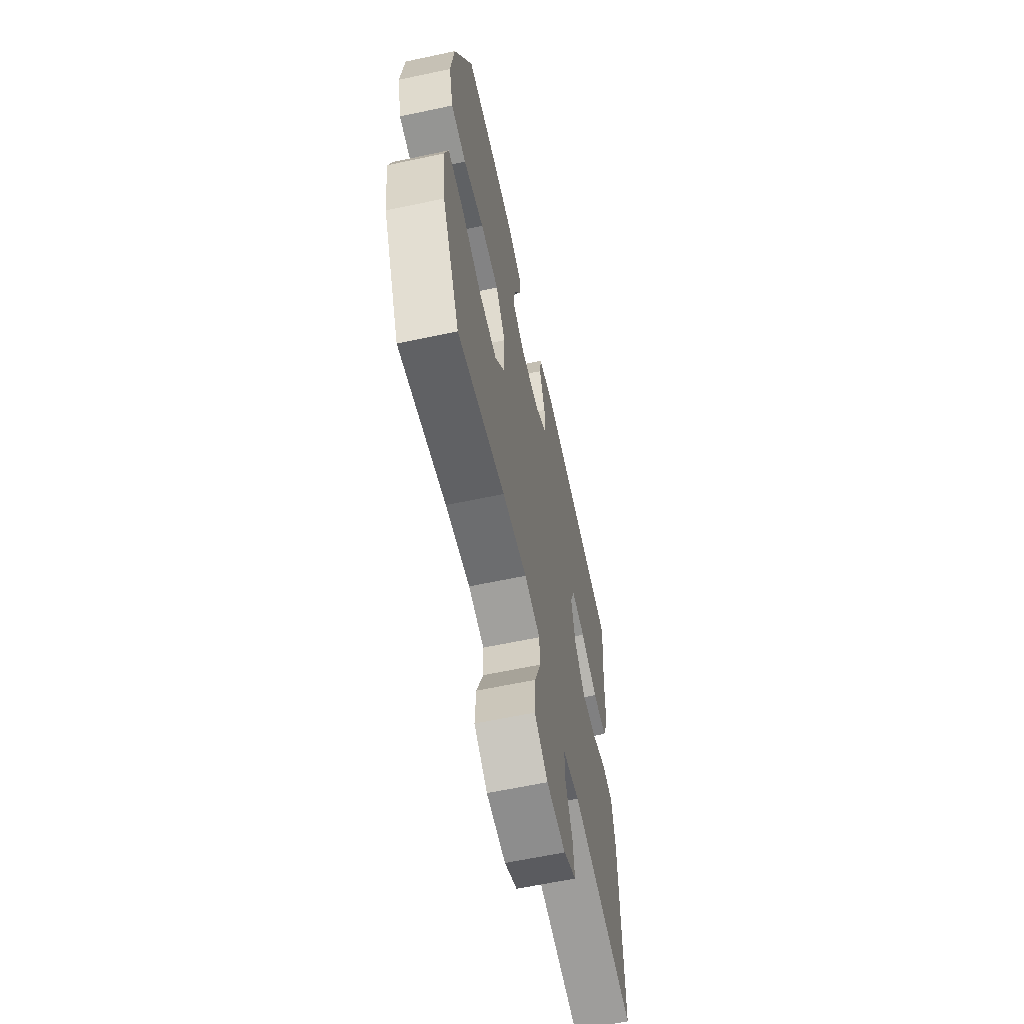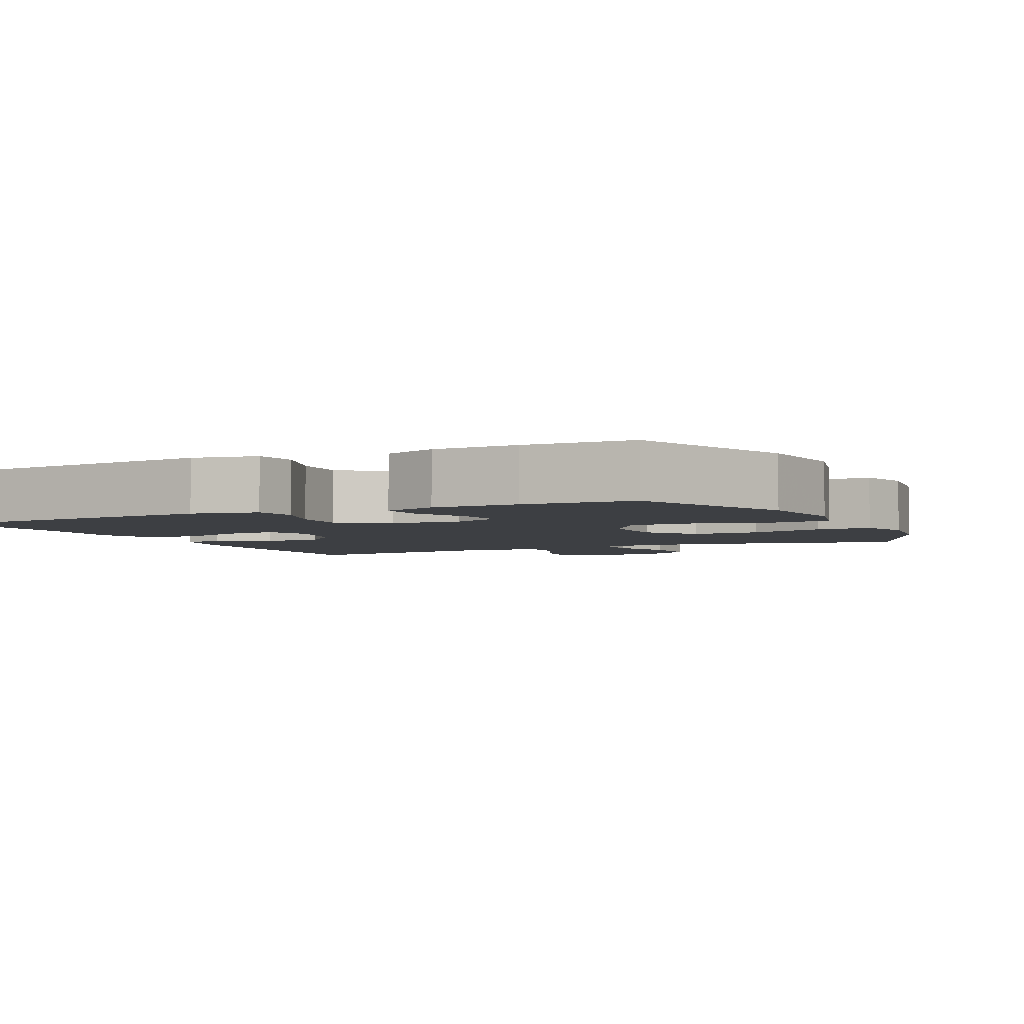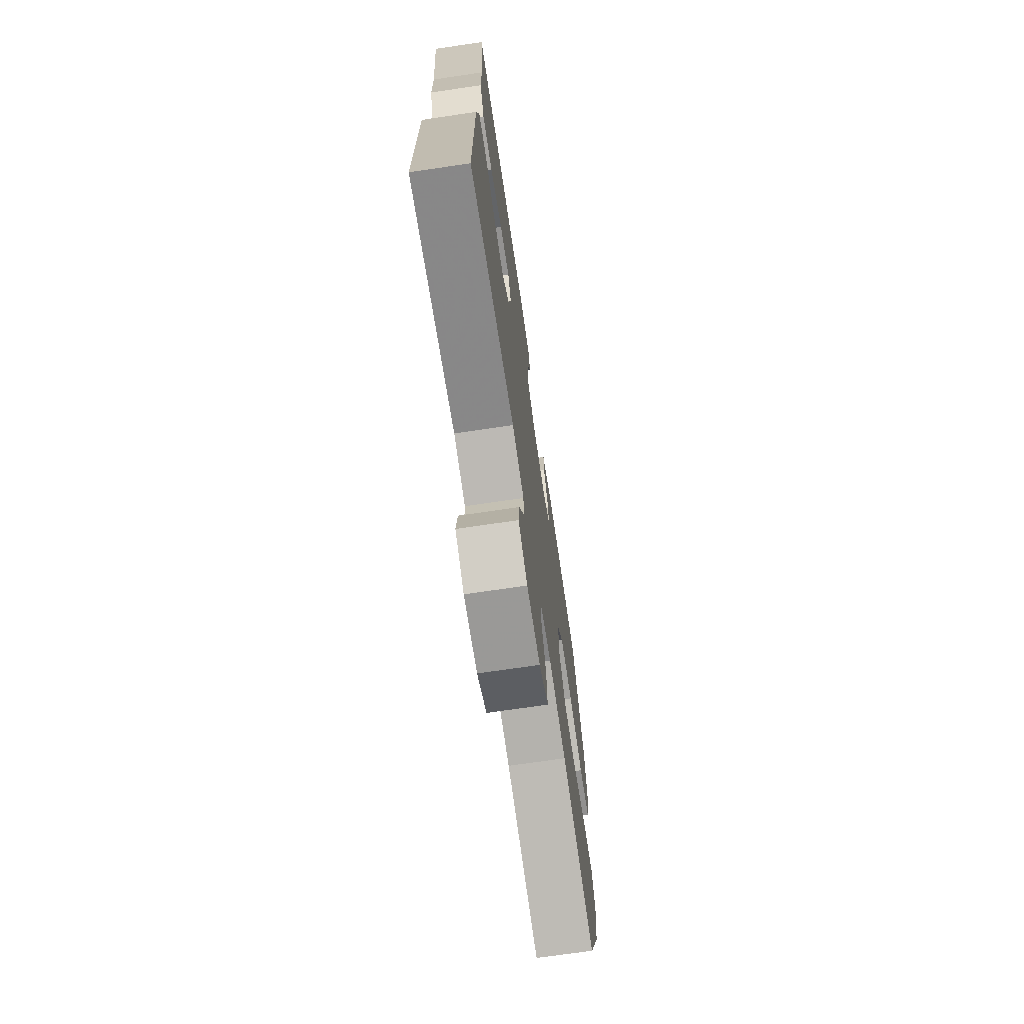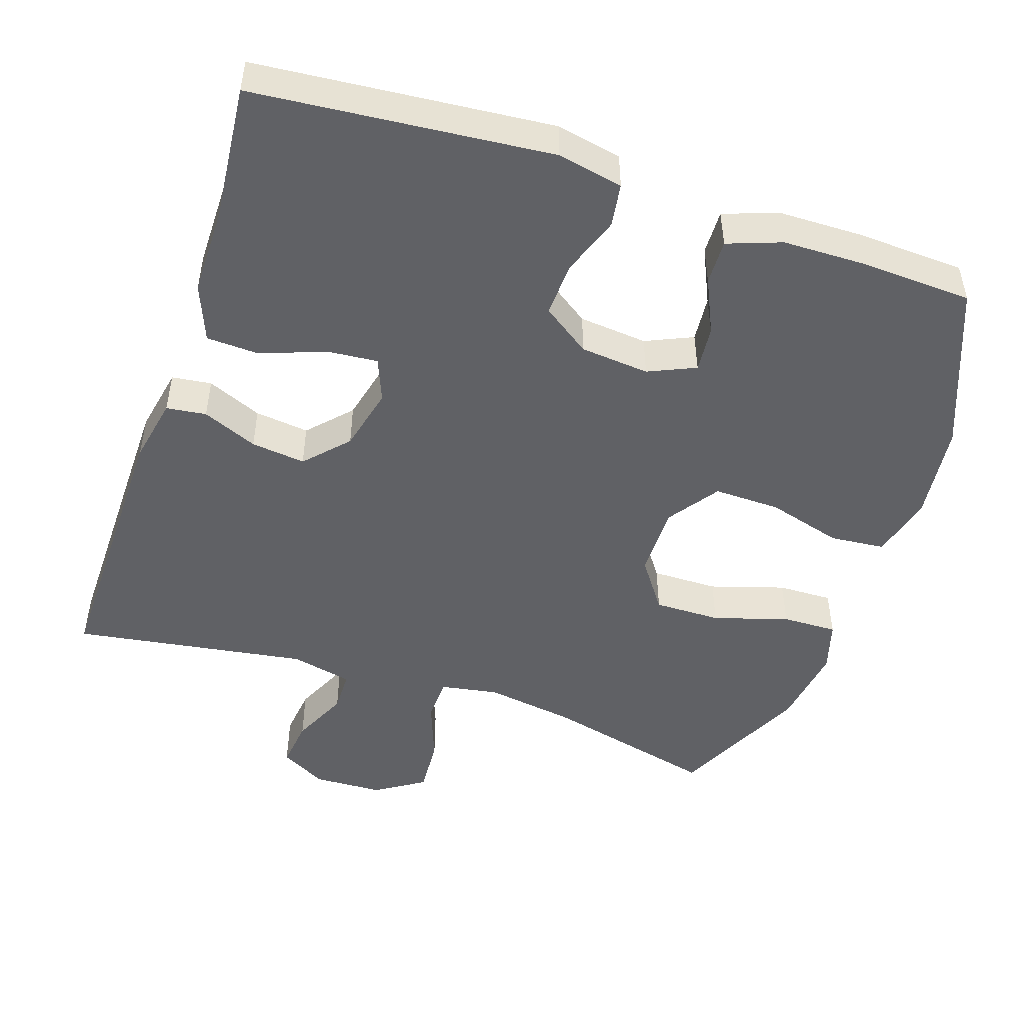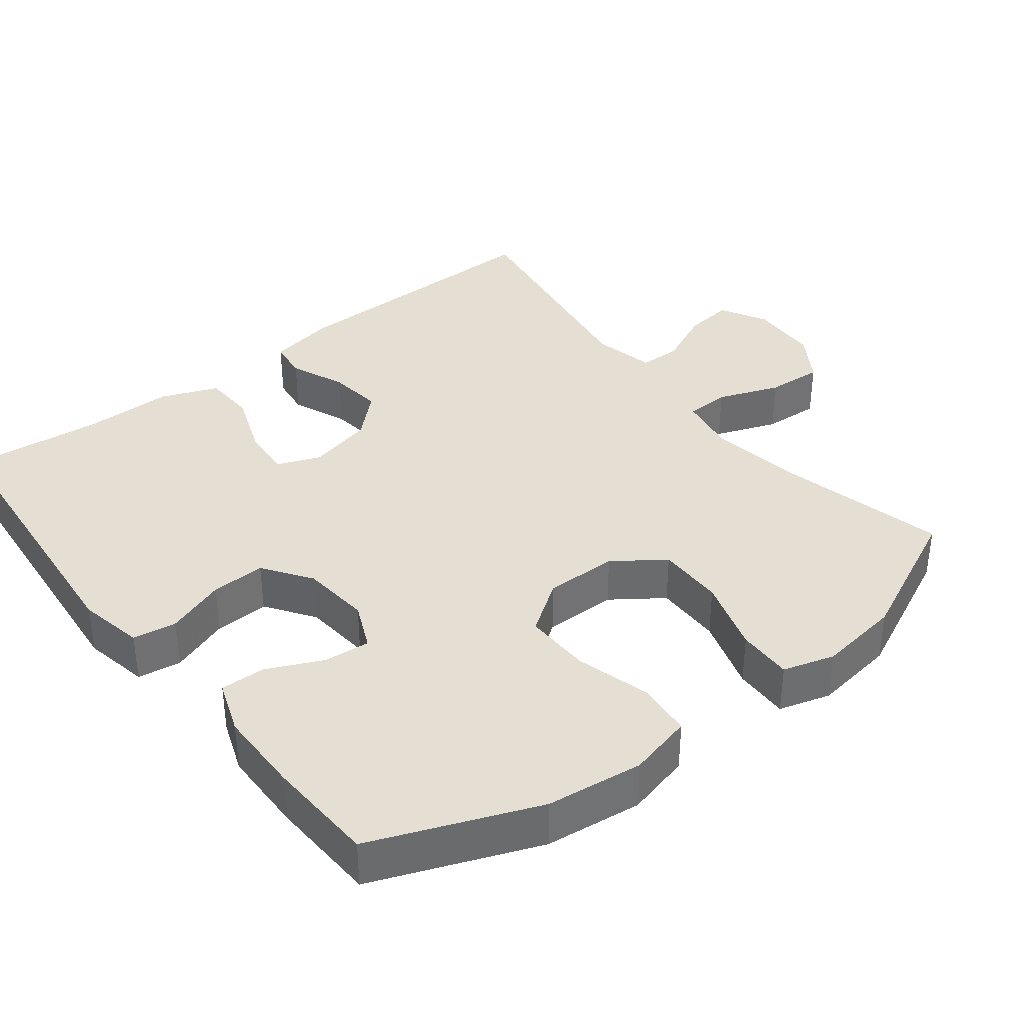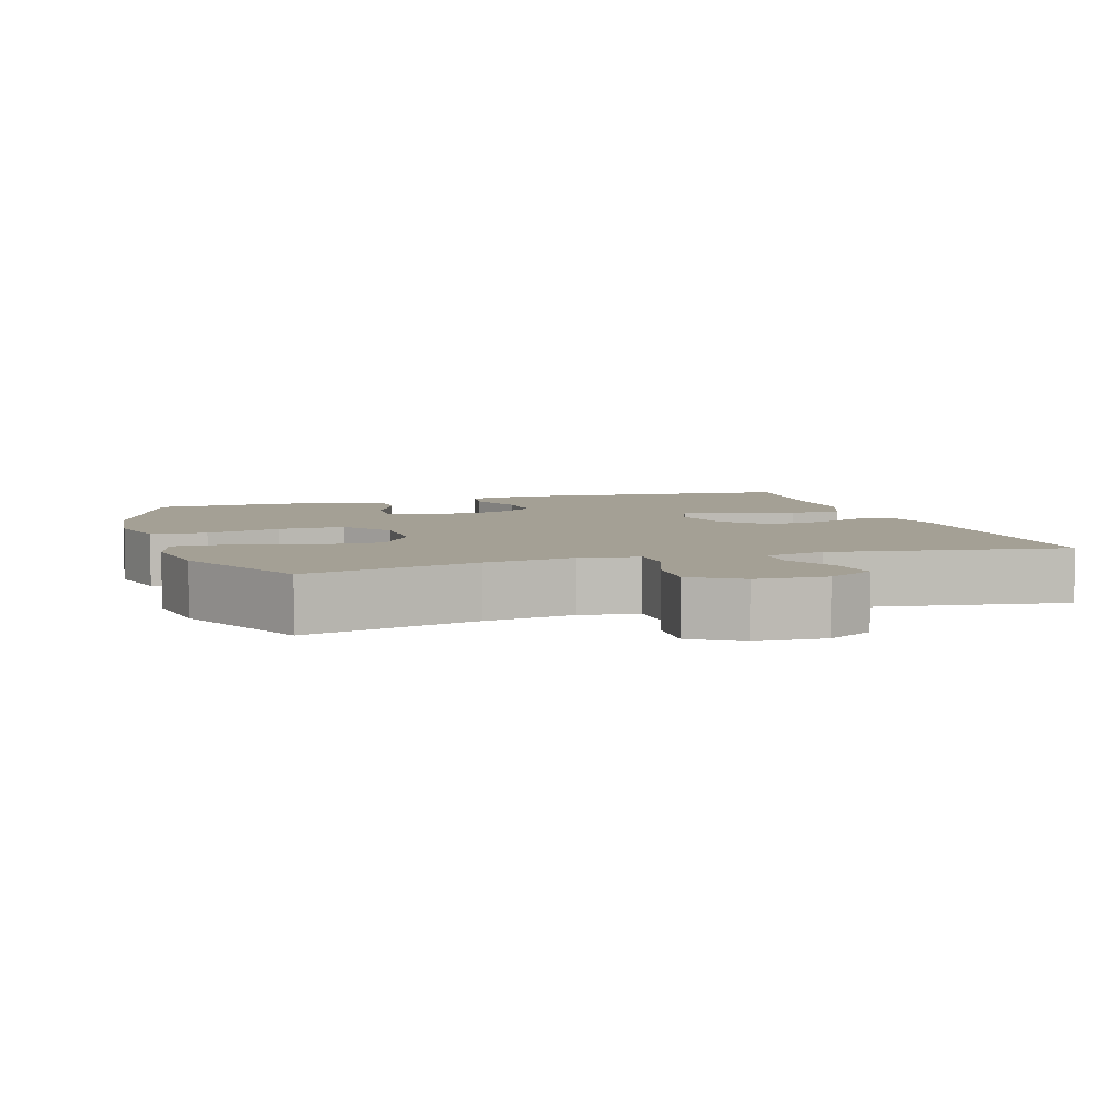
<metadata>
{"format":"obj","ext":"obj","renderer":"f3d","projection":"perspective","resolution":1024,"background":"white","views":[{"elev":-62.3,"azim":102.2,"up":"+Z"},{"elev":-3.8,"azim":25.9,"up":"+Y"},{"elev":-71.2,"azim":-81.6,"up":"+Z"},{"elev":-48.6,"azim":-18.5,"up":"+Y"},{"elev":37.0,"azim":52.1,"up":"+Y"},{"elev":5.8,"azim":162.2,"up":"+Y"}]}
</metadata>
<code>
v 0.5 0.07 0.5
v 0.589 0.07 0.274
v 0.605 0.07 0.141
v 0.583 0.07 0.052
v 0.507 0.07 0.045
v 0.404 0.07 0.074
v 0.312 0.07 0.076
v 0.263 0.07 0.006
v 0.264 0.07 -0.094
v 0.313 0.07 -0.163
v 0.405 0.07 -0.162
v 0.508 0.07 -0.13
v 0.584 0.07 -0.128
v 0.605 0.07 -0.199
v 0.589 0.07 -0.312
v 0.5 0.07 -0.5
v 0.261 0.07 -0.442
v 0.137 0.07 -0.423
v 0.057 0.07 -0.437
v 0.055 0.07 -0.498
v 0.087 0.07 -0.583
v 0.092 0.07 -0.661
v 0.025 0.07 -0.704
v -0.071 0.07 -0.708
v -0.135 0.07 -0.673
v -0.127 0.07 -0.605
v -0.091 0.07 -0.527
v -0.092 0.07 -0.469
v -0.177 0.07 -0.45
v -0.5 0.07 -0.5
v -0.495 0.07 -0.118
v -0.477 0.07 -0.026
v -0.422 0.07 -0.019
v -0.346 0.07 -0.051
v -0.271 0.07 -0.06
v -0.217 0.07 -0.002
v -0.196 0.07 0.087
v -0.22 0.07 0.147
v -0.29 0.07 0.141
v -0.378 0.07 0.108
v -0.451 0.07 0.111
v -0.482 0.07 0.189
v -0.482 0.07 0.31
v -0.5 0.07 0.5
v -0.092 0.07 0.537
v -0.002 0.07 0.519
v 0.007 0.07 0.459
v -0.022 0.07 0.377
v -0.025 0.07 0.302
v 0.041 0.07 0.256
v 0.136 0.07 0.247
v 0.201 0.07 0.276
v 0.195 0.07 0.34
v 0.16 0.07 0.416
v 0.158 0.07 0.478
v 0.232 0.07 0.505
v 0.349 0.07 0.507
v 0.5 0 0.5
v 0.589 0 0.274
v 0.605 0 0.141
v 0.583 0 0.052
v 0.507 0 0.045
v 0.404 0 0.074
v 0.312 0 0.076
v 0.263 0 0.006
v 0.264 0 -0.094
v 0.313 0 -0.163
v 0.405 0 -0.162
v 0.508 0 -0.13
v 0.584 0 -0.128
v 0.605 0 -0.199
v 0.589 0 -0.312
v 0.5 0 -0.5
v 0.261 0 -0.442
v 0.137 0 -0.423
v 0.057 0 -0.437
v 0.055 0 -0.498
v 0.087 0 -0.583
v 0.092 0 -0.661
v 0.025 0 -0.704
v -0.071 0 -0.708
v -0.135 0 -0.673
v -0.127 0 -0.605
v -0.091 0 -0.527
v -0.092 0 -0.469
v -0.177 0 -0.45
v -0.5 0 -0.5
v -0.495 0 -0.118
v -0.477 0 -0.026
v -0.422 0 -0.019
v -0.346 0 -0.051
v -0.271 0 -0.06
v -0.217 0 -0.002
v -0.196 0 0.087
v -0.22 0 0.147
v -0.29 0 0.141
v -0.378 0 0.108
v -0.451 0 0.111
v -0.482 0 0.189
v -0.482 0 0.31
v -0.5 0 0.5
v -0.092 0 0.537
v -0.002 0 0.519
v 0.007 0 0.459
v -0.022 0 0.377
v -0.025 0 0.302
v 0.041 0 0.256
v 0.136 0 0.247
v 0.201 0 0.276
v 0.195 0 0.34
v 0.16 0 0.416
v 0.158 0 0.478
v 0.232 0 0.505
v 0.349 0 0.507
f 4 5 6
f 3 4 6
f 2 3 6
f 1 2 6
f 57 1 6
f 56 57 6
f 55 56 6
f 54 55 6
f 53 54 6
f 52 53 6 7
f 51 52 7 8
f 50 51 8 9
f 49 50 9
f 46 47 48
f 45 46 48
f 44 45 48
f 43 44 48
f 43 48 49
f 42 43 49
f 41 42 49
f 40 41 49
f 39 40 49
f 38 39 49
f 49 9 10
f 38 49 10
f 37 38 10
f 32 33 34
f 31 32 34
f 30 31 34
f 29 30 34
f 28 29 34 35
f 25 26 27
f 24 25 27
f 23 24 27
f 22 23 27
f 21 22 27
f 20 21 27
f 19 20 27 28
f 15 16 17
f 14 15 17
f 13 14 17
f 12 13 17
f 11 12 17
f 10 11 17 18
f 10 18 19
f 37 10 19
f 36 37 19
f 19 28 35 36
f 63 62 61
f 63 61 60
f 63 60 59
f 63 59 58
f 63 58 114
f 63 114 113
f 63 113 112
f 63 112 111
f 63 111 110
f 64 63 110 109
f 65 64 109 108
f 66 65 108 107
f 66 107 106
f 105 104 103
f 105 103 102
f 105 102 101
f 105 101 100
f 106 105 100
f 106 100 99
f 106 99 98
f 106 98 97
f 106 97 96
f 106 96 95
f 67 66 106
f 67 106 95
f 67 95 94
f 91 90 89
f 91 89 88
f 91 88 87
f 91 87 86
f 92 91 86 85
f 84 83 82
f 84 82 81
f 84 81 80
f 84 80 79
f 84 79 78
f 84 78 77
f 85 84 77 76
f 74 73 72
f 74 72 71
f 74 71 70
f 74 70 69
f 74 69 68
f 75 74 68 67
f 76 75 67
f 76 67 94
f 76 94 93
f 93 92 85 76
f 1 58 59 2
f 2 59 60 3
f 3 60 61 4
f 4 61 62 5
f 5 62 63 6
f 6 63 64 7
f 7 64 65 8
f 8 65 66 9
f 9 66 67 10
f 10 67 68 11
f 11 68 69 12
f 12 69 70 13
f 13 70 71 14
f 14 71 72 15
f 15 72 73 16
f 16 73 74 17
f 17 74 75 18
f 18 75 76 19
f 19 76 77 20
f 20 77 78 21
f 21 78 79 22
f 22 79 80 23
f 23 80 81 24
f 24 81 82 25
f 25 82 83 26
f 26 83 84 27
f 27 84 85 28
f 28 85 86 29
f 29 86 87 30
f 30 87 88 31
f 31 88 89 32
f 32 89 90 33
f 33 90 91 34
f 34 91 92 35
f 35 92 93 36
f 36 93 94 37
f 37 94 95 38
f 38 95 96 39
f 39 96 97 40
f 40 97 98 41
f 41 98 99 42
f 42 99 100 43
f 43 100 101 44
f 44 101 102 45
f 45 102 103 46
f 46 103 104 47
f 47 104 105 48
f 48 105 106 49
f 49 106 107 50
f 50 107 108 51
f 51 108 109 52
f 52 109 110 53
f 53 110 111 54
f 54 111 112 55
f 55 112 113 56
f 56 113 114 57
f 57 114 58 1

</code>
